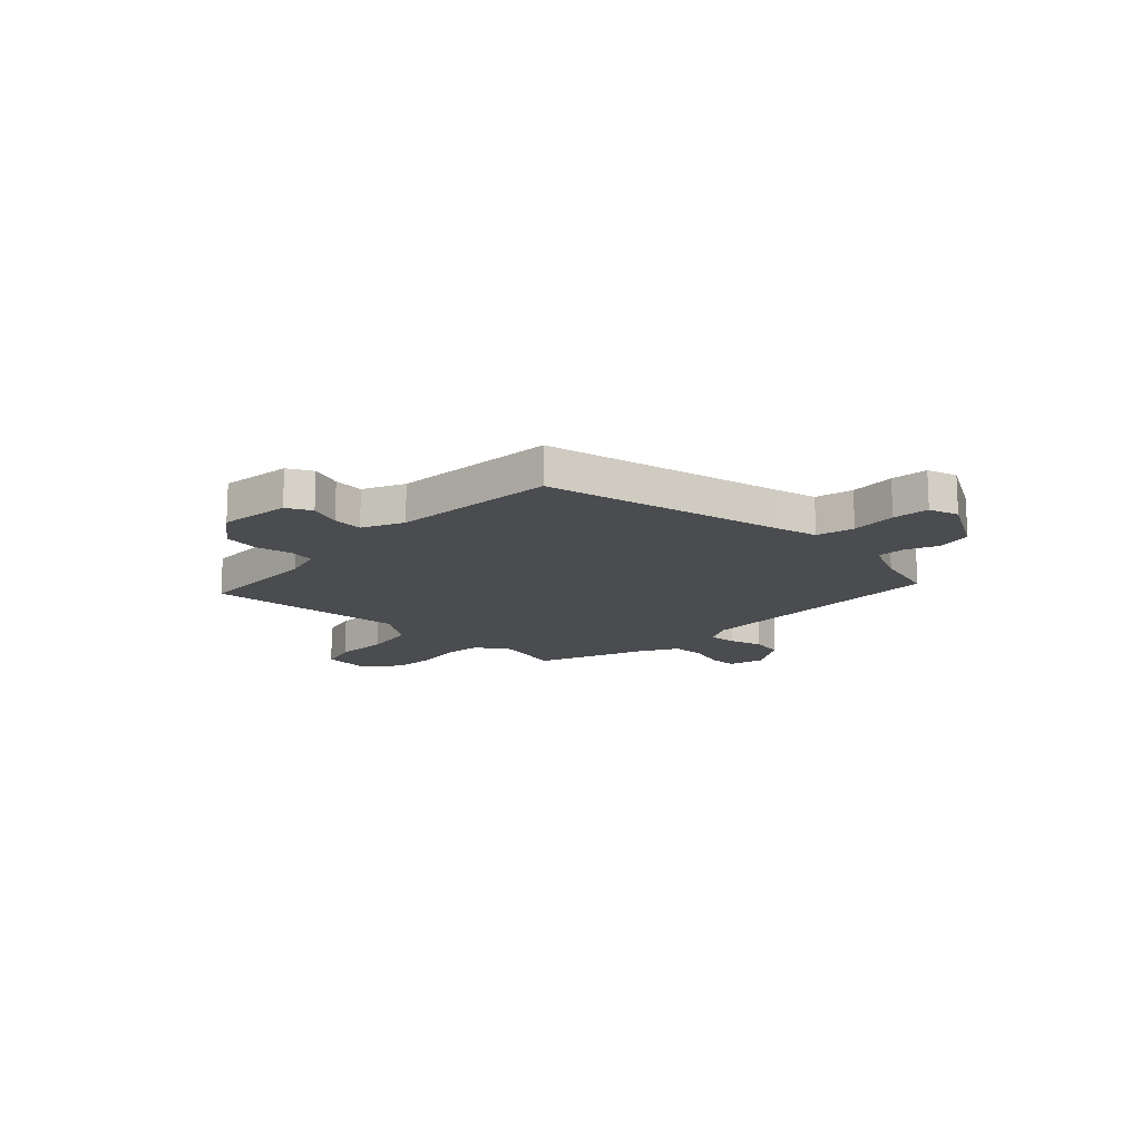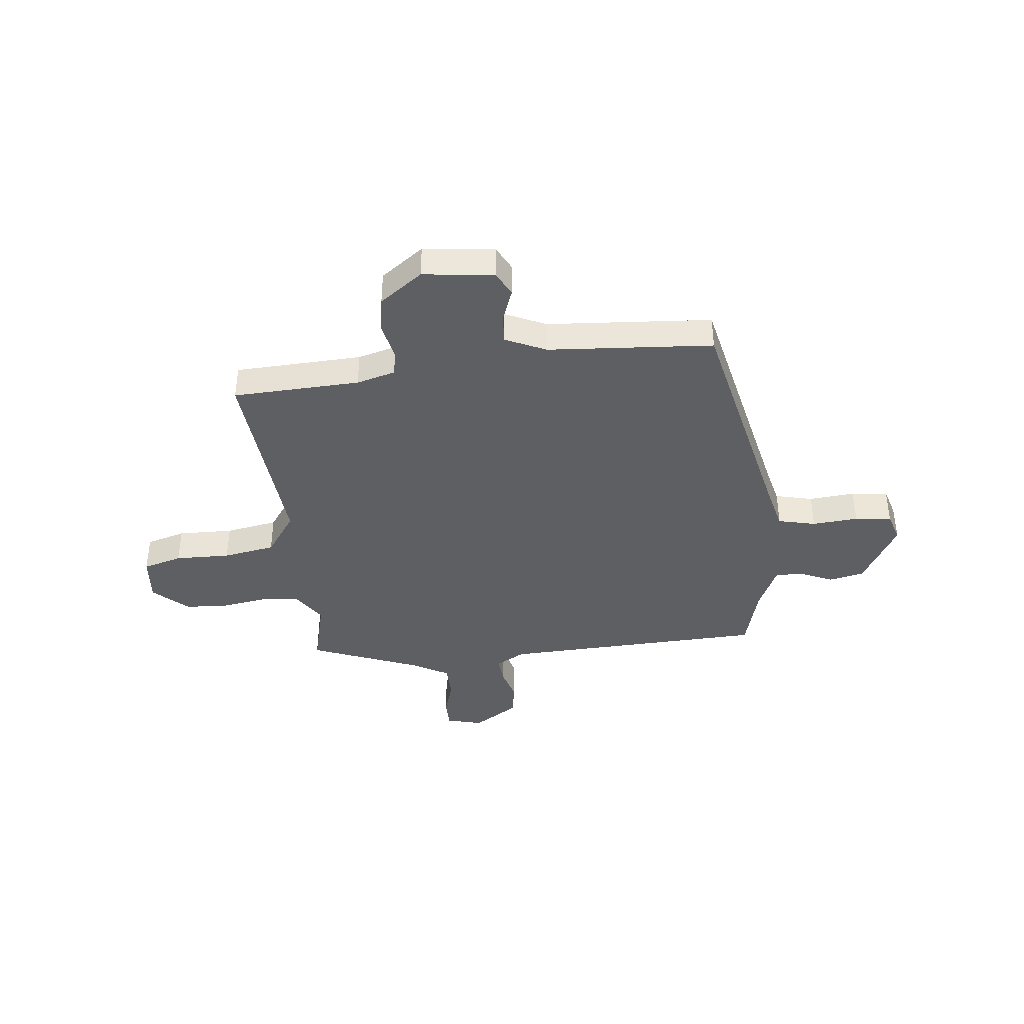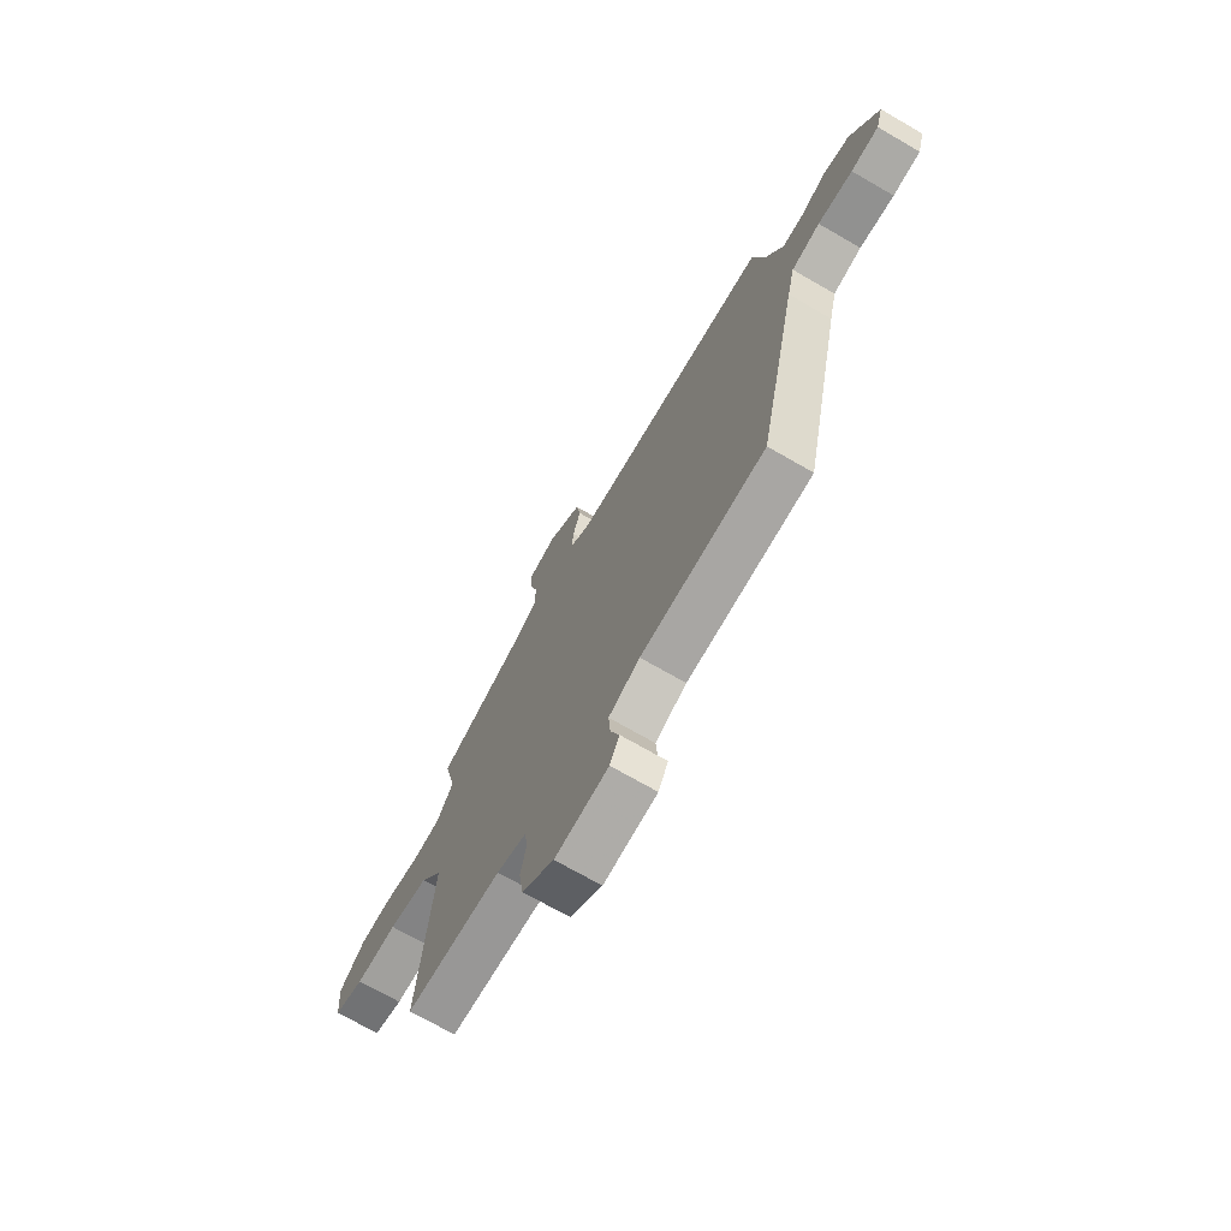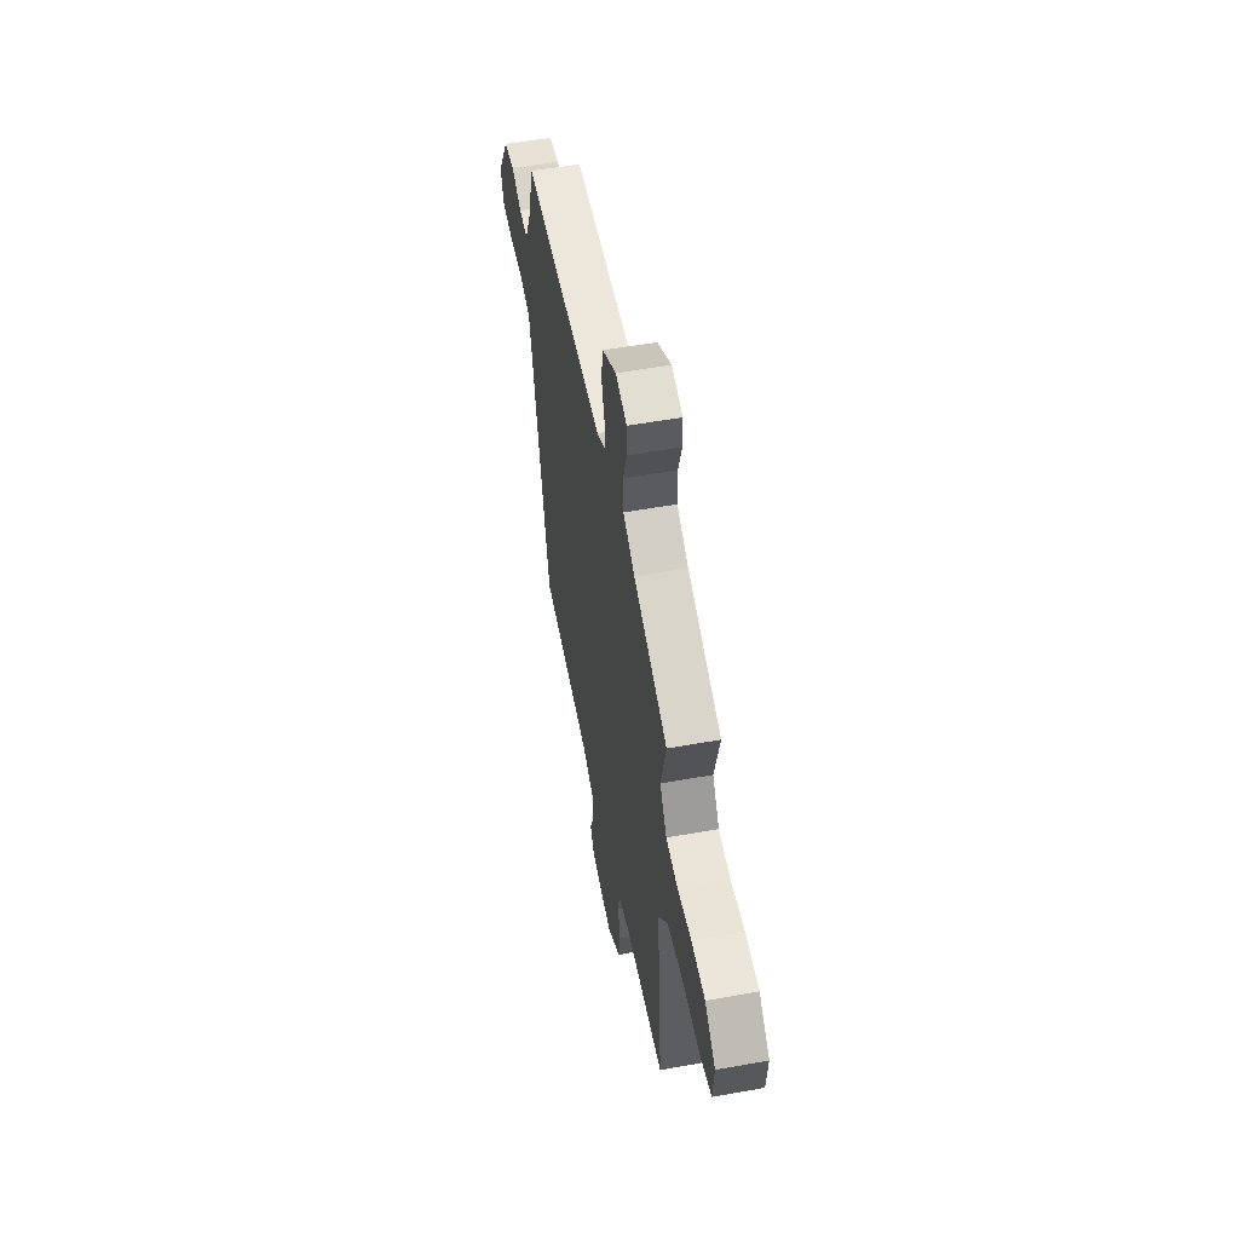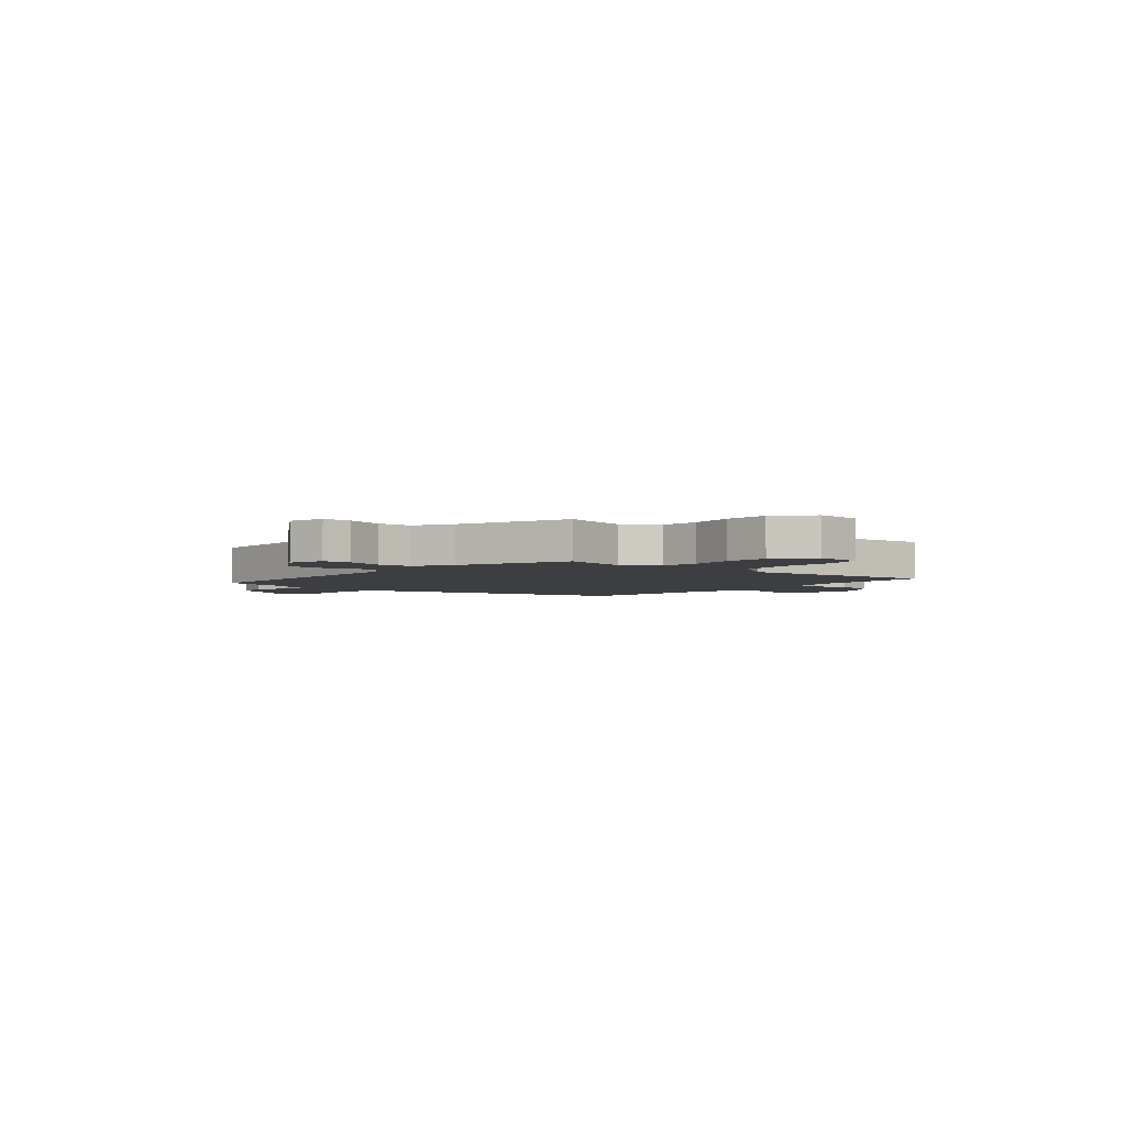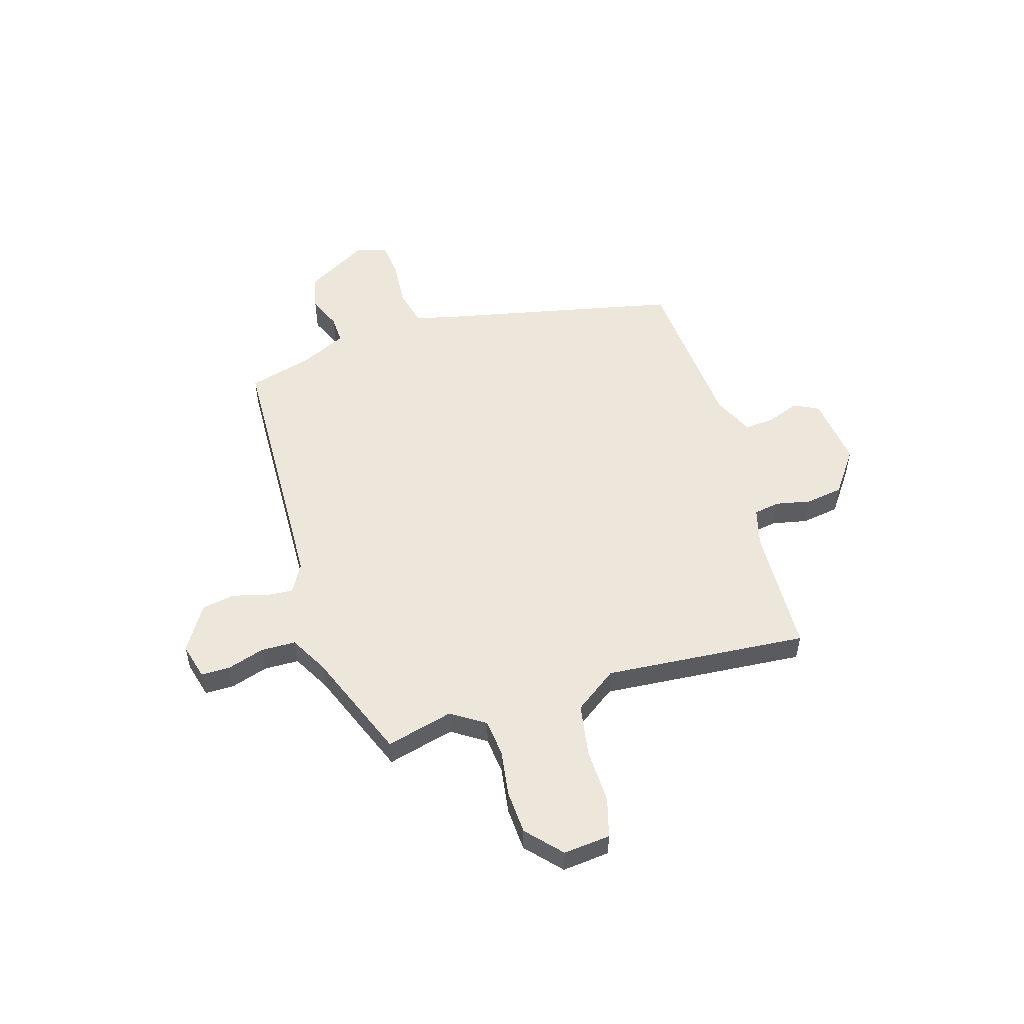
<metadata>
{"format":"obj","ext":"obj","renderer":"f3d","projection":"perspective","resolution":1024,"background":"white","views":[{"elev":-15.0,"azim":-134.4,"up":"+Y"},{"elev":-40.1,"azim":-174.0,"up":"+Y"},{"elev":-70.7,"azim":-120.1,"up":"+Z"},{"elev":54.1,"azim":79.1,"up":"+Z"},{"elev":-3.4,"azim":49.3,"up":"+Y"},{"elev":53.2,"azim":72.7,"up":"+Y"}]}
</metadata>
<code>
v 0.495 0.07 0.399
v 0.463 0.07 0.269
v 0.506 0.07 0.204
v 0.579 0.07 0.197
v 0.667 0.07 0.211
v 0.752 0.07 0.207
v 0.819 0.07 0.147
v 0.811 0.07 0.056
v 0.735 0.07 0.034
v 0.628 0.07 0.036
v 0.527 0.07 0.018
v 0.469 0.07 -0.065
v 0.504 0.07 -0.458
v 0.257 0.07 -0.469
v 0.181 0.07 -0.49
v 0.173 0.07 -0.541
v 0.188 0.07 -0.609
v 0.177 0.07 -0.681
v 0.094 0.07 -0.742
v -0.044 0.07 -0.726
v -0.069 0.07 -0.678
v -0.046 0.07 -0.616
v -0.041 0.07 -0.557
v -0.121 0.07 -0.521
v -0.441 0.07 -0.499
v -0.545 0.07 -0.037
v -0.565 0.07 0.044
v -0.638 0.07 0.061
v -0.727 0.07 0.053
v -0.798 0.07 0.06
v -0.816 0.07 0.118
v -0.745 0.07 0.243
v -0.677 0.07 0.258
v -0.613 0.07 0.231
v -0.559 0.07 0.229
v -0.518 0.07 0.319
v -0.485 0.07 0.443
v 0.029 0.07 0.464
v 0.085 0.07 0.496
v 0.08 0.07 0.55
v 0.061 0.07 0.614
v 0.072 0.07 0.679
v 0.159 0.07 0.734
v 0.229 0.07 0.716
v 0.23 0.07 0.66
v 0.208 0.07 0.588
v 0.21 0.07 0.521
v 0.283 0.07 0.481
v 0.495 0 0.399
v 0.463 0 0.269
v 0.506 0 0.204
v 0.579 0 0.197
v 0.667 0 0.211
v 0.752 0 0.207
v 0.819 0 0.147
v 0.811 0 0.056
v 0.735 0 0.034
v 0.628 0 0.036
v 0.527 0 0.018
v 0.469 0 -0.065
v 0.504 0 -0.458
v 0.257 0 -0.469
v 0.181 0 -0.49
v 0.173 0 -0.541
v 0.188 0 -0.609
v 0.177 0 -0.681
v 0.094 0 -0.742
v -0.044 0 -0.726
v -0.069 0 -0.678
v -0.046 0 -0.616
v -0.041 0 -0.557
v -0.121 0 -0.521
v -0.441 0 -0.499
v -0.545 0 -0.037
v -0.565 0 0.044
v -0.638 0 0.061
v -0.727 0 0.053
v -0.798 0 0.06
v -0.816 0 0.118
v -0.745 0 0.243
v -0.677 0 0.258
v -0.613 0 0.231
v -0.559 0 0.229
v -0.518 0 0.319
v -0.485 0 0.443
v 0.029 0 0.464
v 0.085 0 0.496
v 0.08 0 0.55
v 0.061 0 0.614
v 0.072 0 0.679
v 0.159 0 0.734
v 0.229 0 0.716
v 0.23 0 0.66
v 0.208 0 0.588
v 0.21 0 0.521
v 0.283 0 0.481
f 43 44 45 46
f 43 46 47
f 40 41 42 43
f 39 40 43 47
f 38 39 47 48
f 36 37 38
f 35 36 38 48
f 31 32 33 34
f 31 34 35
f 28 29 30 31
f 27 28 31 35
f 26 27 35 48
f 24 25 26 48
f 19 20 21 22
f 19 22 23
f 16 17 18 19
f 15 16 19 23
f 12 13 14
f 12 14 15
f 7 8 9 10
f 7 10 11
f 4 5 6 7
f 3 4 7 11
f 2 3 11 12
f 48 1 2
f 15 23 24 48
f 2 12 15 48
f 94 93 92 91
f 95 94 91
f 91 90 89 88
f 95 91 88 87
f 96 95 87 86
f 86 85 84
f 96 86 84 83
f 82 81 80 79
f 83 82 79
f 79 78 77 76
f 83 79 76 75
f 96 83 75 74
f 96 74 73 72
f 70 69 68 67
f 71 70 67
f 67 66 65 64
f 71 67 64 63
f 62 61 60
f 63 62 60
f 58 57 56 55
f 59 58 55
f 55 54 53 52
f 59 55 52 51
f 60 59 51 50
f 50 49 96
f 96 72 71 63
f 96 63 60 50
f 1 49 50 2
f 2 50 51 3
f 3 51 52 4
f 4 52 53 5
f 5 53 54 6
f 6 54 55 7
f 7 55 56 8
f 8 56 57 9
f 9 57 58 10
f 10 58 59 11
f 11 59 60 12
f 12 60 61 13
f 13 61 62 14
f 14 62 63 15
f 15 63 64 16
f 16 64 65 17
f 17 65 66 18
f 18 66 67 19
f 19 67 68 20
f 20 68 69 21
f 21 69 70 22
f 22 70 71 23
f 23 71 72 24
f 24 72 73 25
f 25 73 74 26
f 26 74 75 27
f 27 75 76 28
f 28 76 77 29
f 29 77 78 30
f 30 78 79 31
f 31 79 80 32
f 32 80 81 33
f 33 81 82 34
f 34 82 83 35
f 35 83 84 36
f 36 84 85 37
f 37 85 86 38
f 38 86 87 39
f 39 87 88 40
f 40 88 89 41
f 41 89 90 42
f 42 90 91 43
f 43 91 92 44
f 44 92 93 45
f 45 93 94 46
f 46 94 95 47
f 47 95 96 48
f 48 96 49 1

</code>
